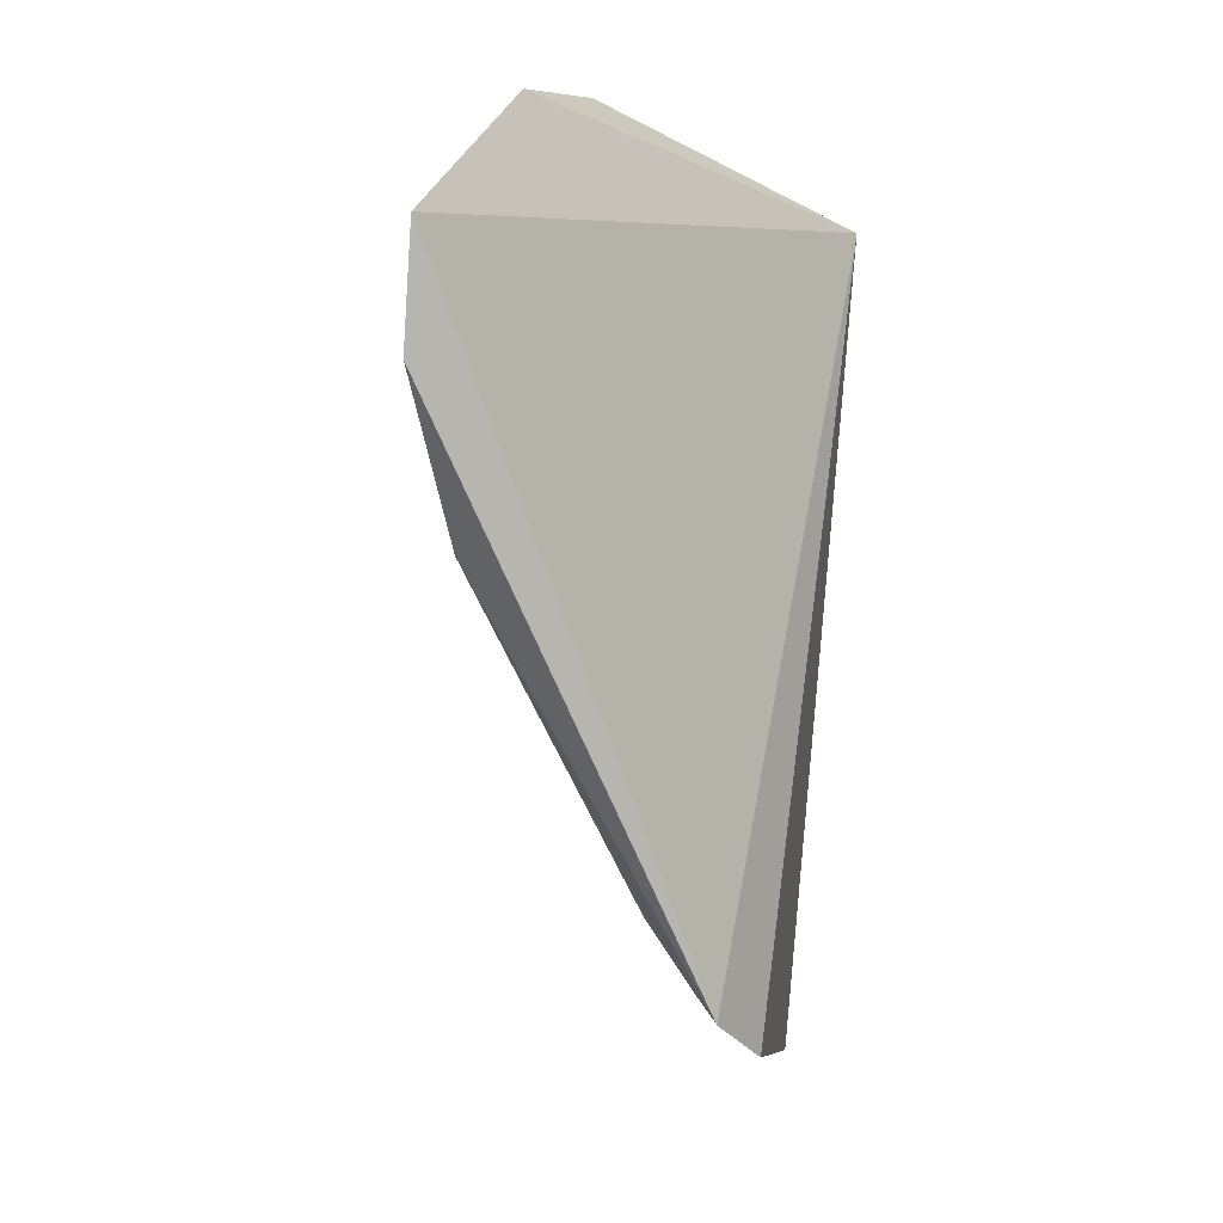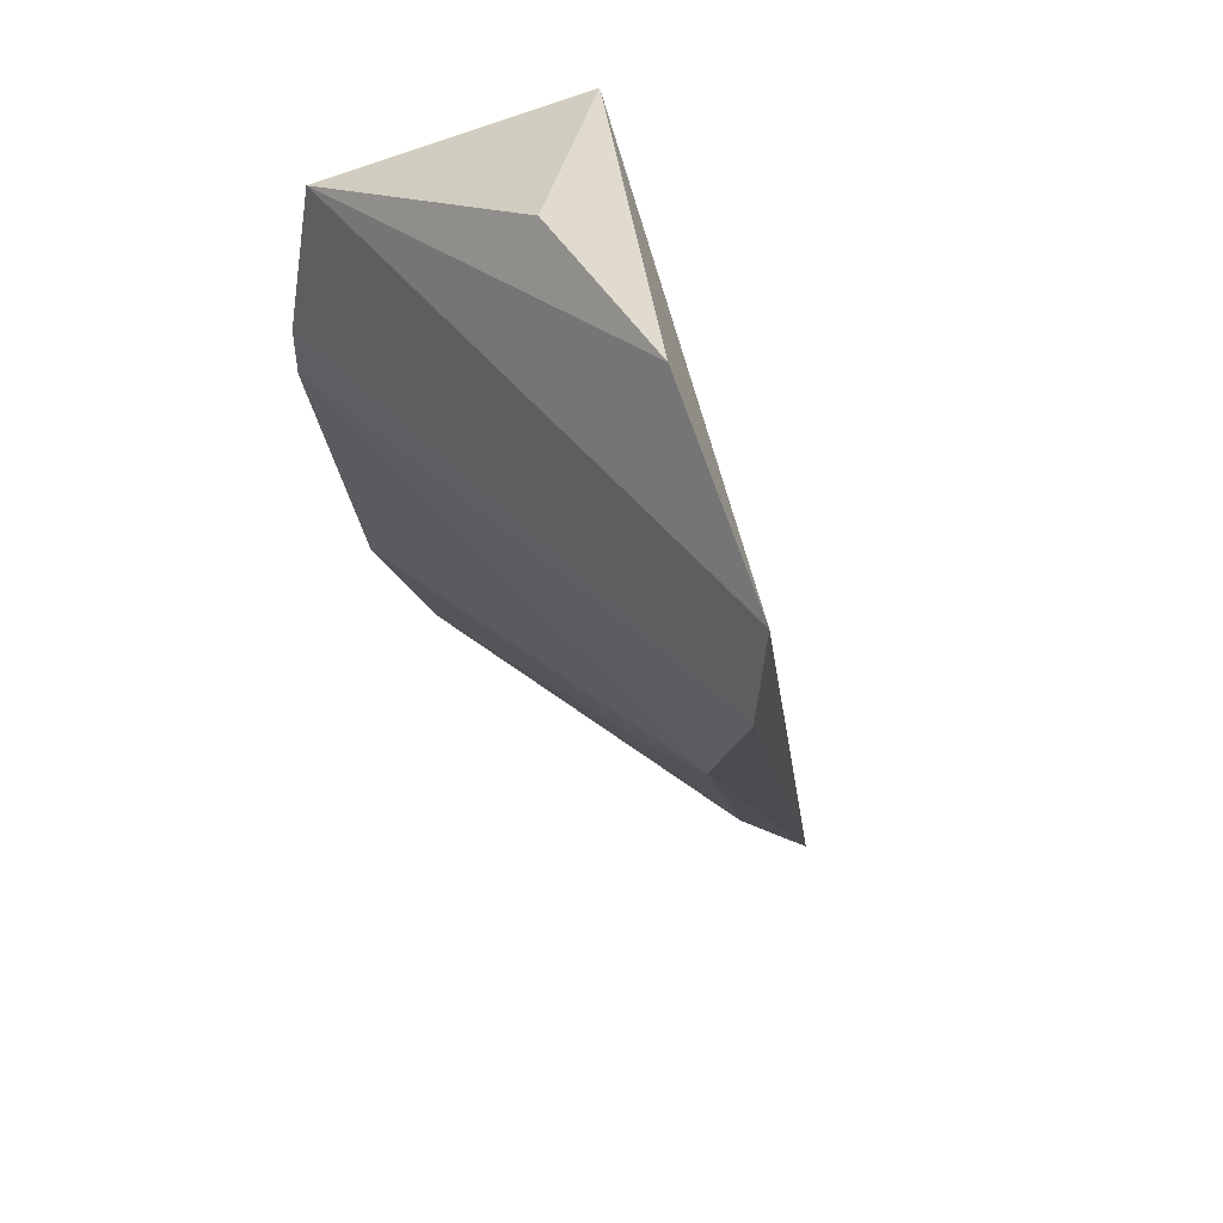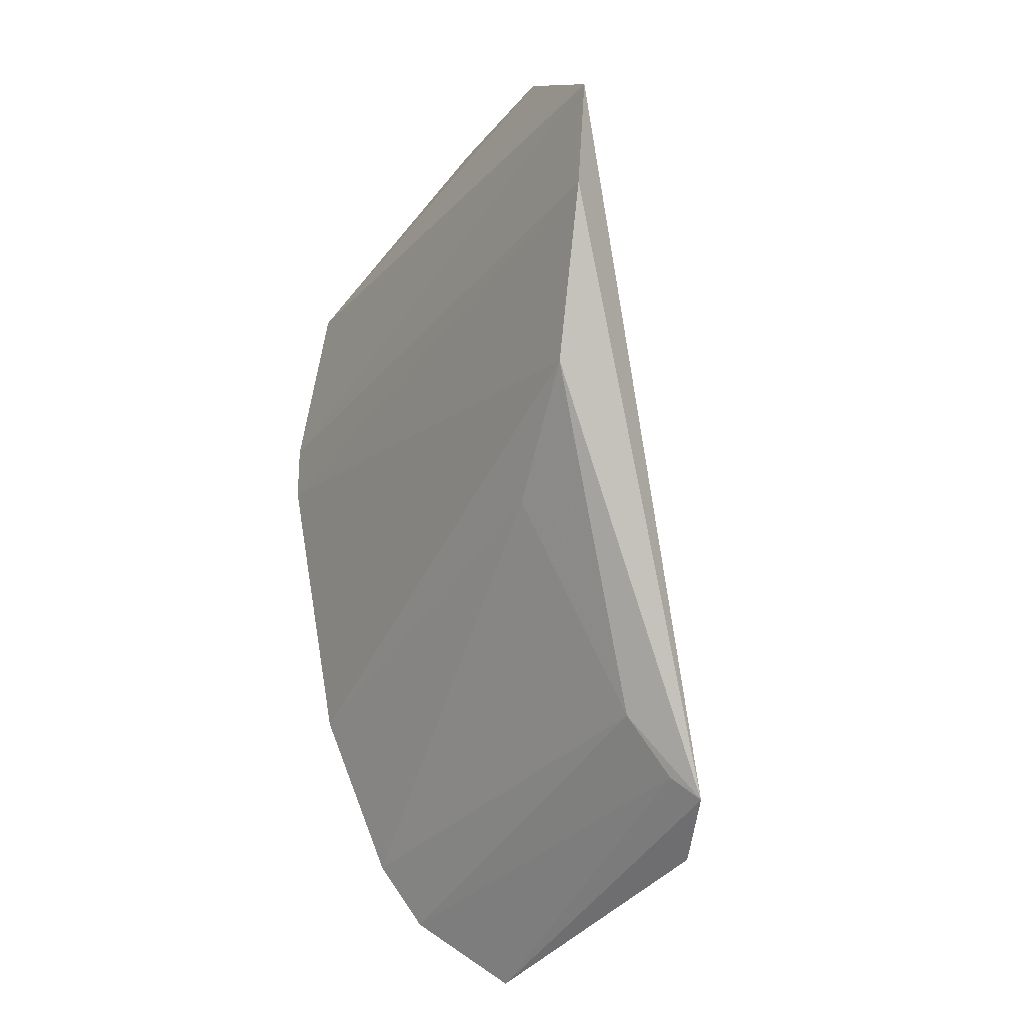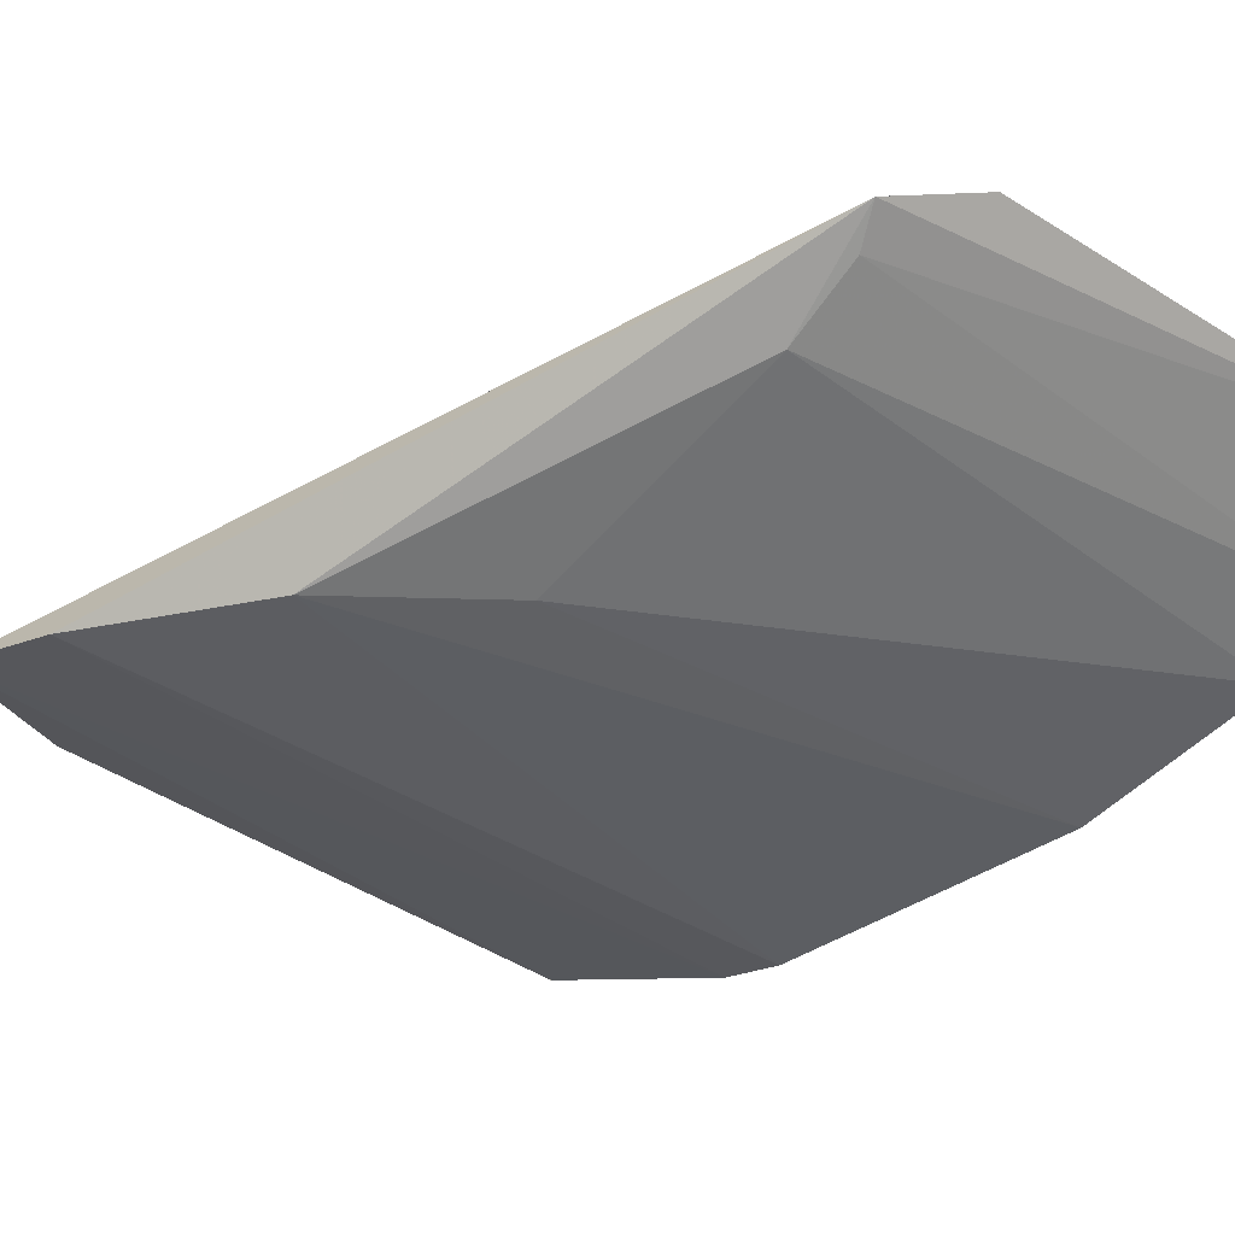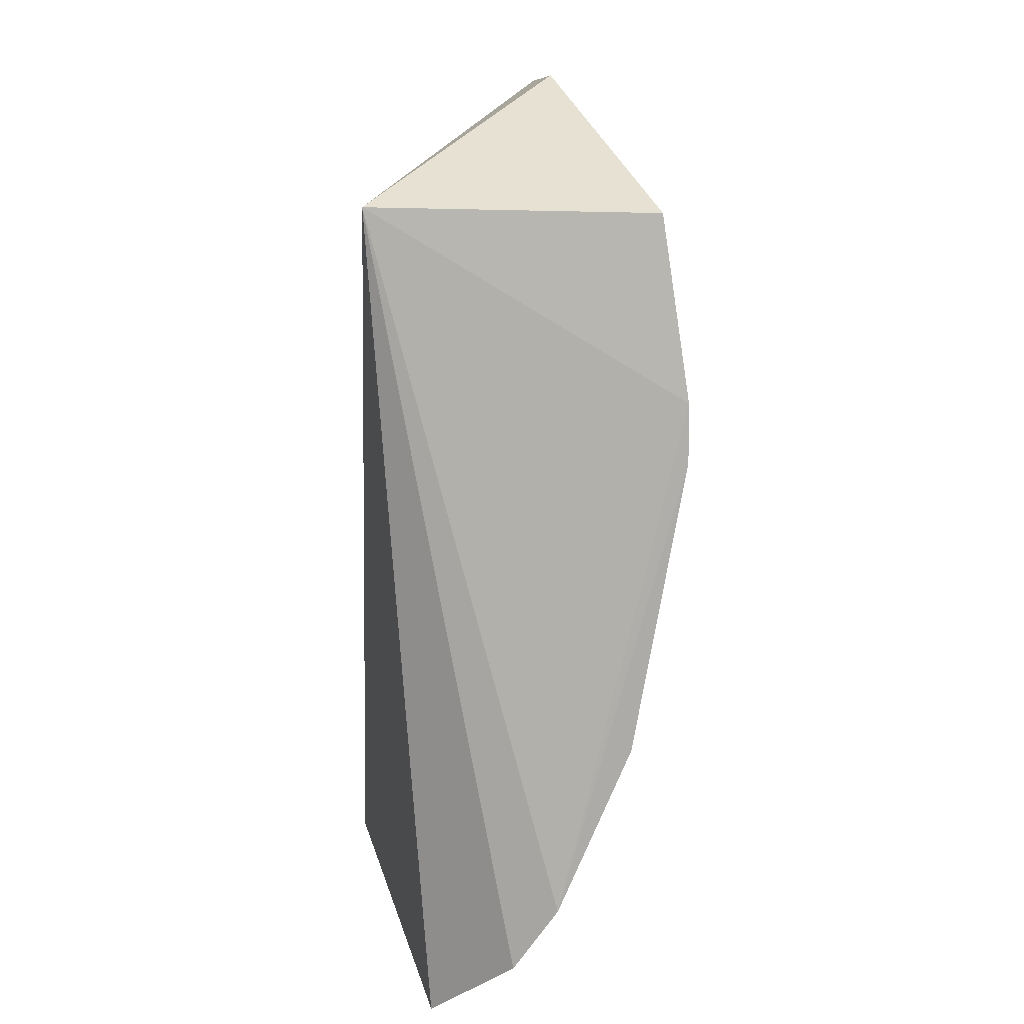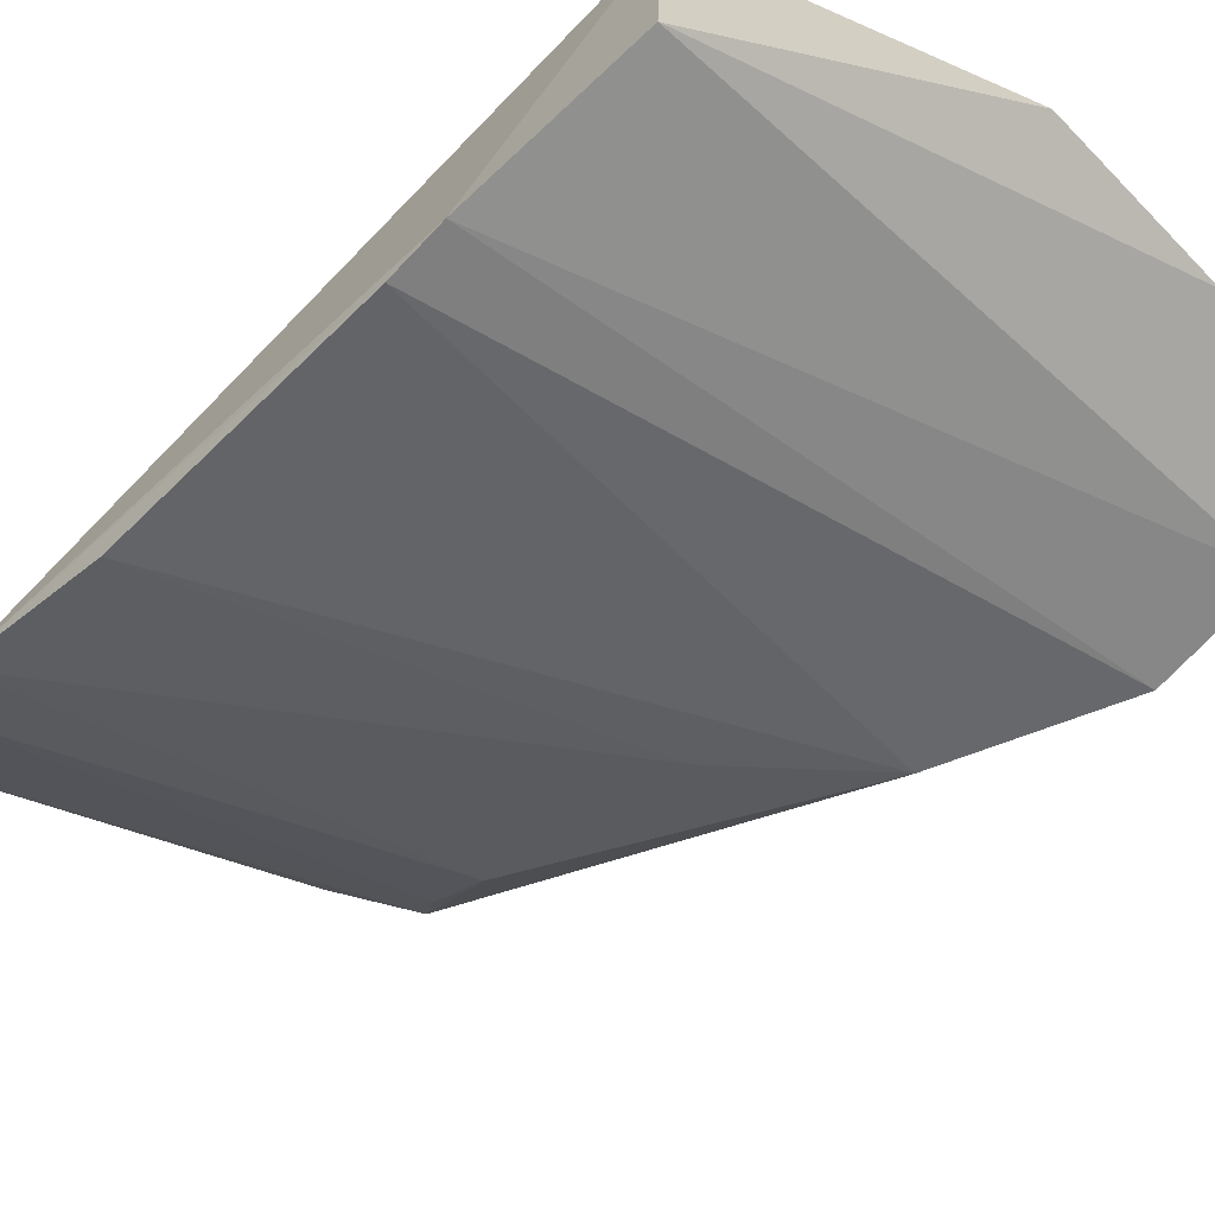
<metadata>
{"format":"obj","ext":"obj","renderer":"f3d","projection":"perspective","resolution":1024,"background":"white","views":[{"elev":6.3,"azim":115.1,"up":"+Z"},{"elev":51.9,"azim":62.8,"up":"+Z"},{"elev":-21.9,"azim":70.9,"up":"+Z"},{"elev":-20.8,"azim":133.4,"up":"+Y"},{"elev":12.5,"azim":-88.9,"up":"+Z"},{"elev":-67.4,"azim":-43.7,"up":"+Y"}]}
</metadata>
<code>
v 0.0525 -0.1624 0.04375
v 0.05266 -0.1644 0.01413
v 0.004805 -0.1147 -0.1309
v -0.09848 -0.121 0.04436
v -0.1035 -0.1984 -0.001391
v -0.03814 -0.1651 0.0741
v -0.1038 -0.1857 -0.08801
v -0.1 -0.1917 0.04319
v 0.006946 -0.1602 0.07209
v 0.03397 -0.163 -0.02749
v -0.106 -0.1678 -0.1295
v -0.1034 -0.1985 -0.01576
v -0.08968 -0.135 -0.164
v 0.003305 -0.1626 -0.05451
v -0.1037 -0.1567 -0.1459
v -0.01271 -0.1113 -0.1424
v 0.001952 -0.1334 -0.1096
v 0.001709 -0.1217 -0.1249
f 1 2 3
f 1 3 4
f 5 2 1
f 8 5 1
f 8 6 4
f 8 4 5
f 9 1 4
f 9 4 6
f 9 8 1
f 9 6 8
f 10 3 2
f 11 5 4
f 12 10 2
f 12 2 5
f 12 7 10
f 12 11 7
f 12 5 11
f 14 10 7
f 14 7 11
f 15 11 4
f 15 4 13
f 16 13 4
f 16 4 3
f 16 3 13
f 17 3 10
f 17 10 14
f 17 14 11
f 17 11 15
f 18 15 13
f 18 13 3
f 18 17 15
f 18 3 17

</code>
